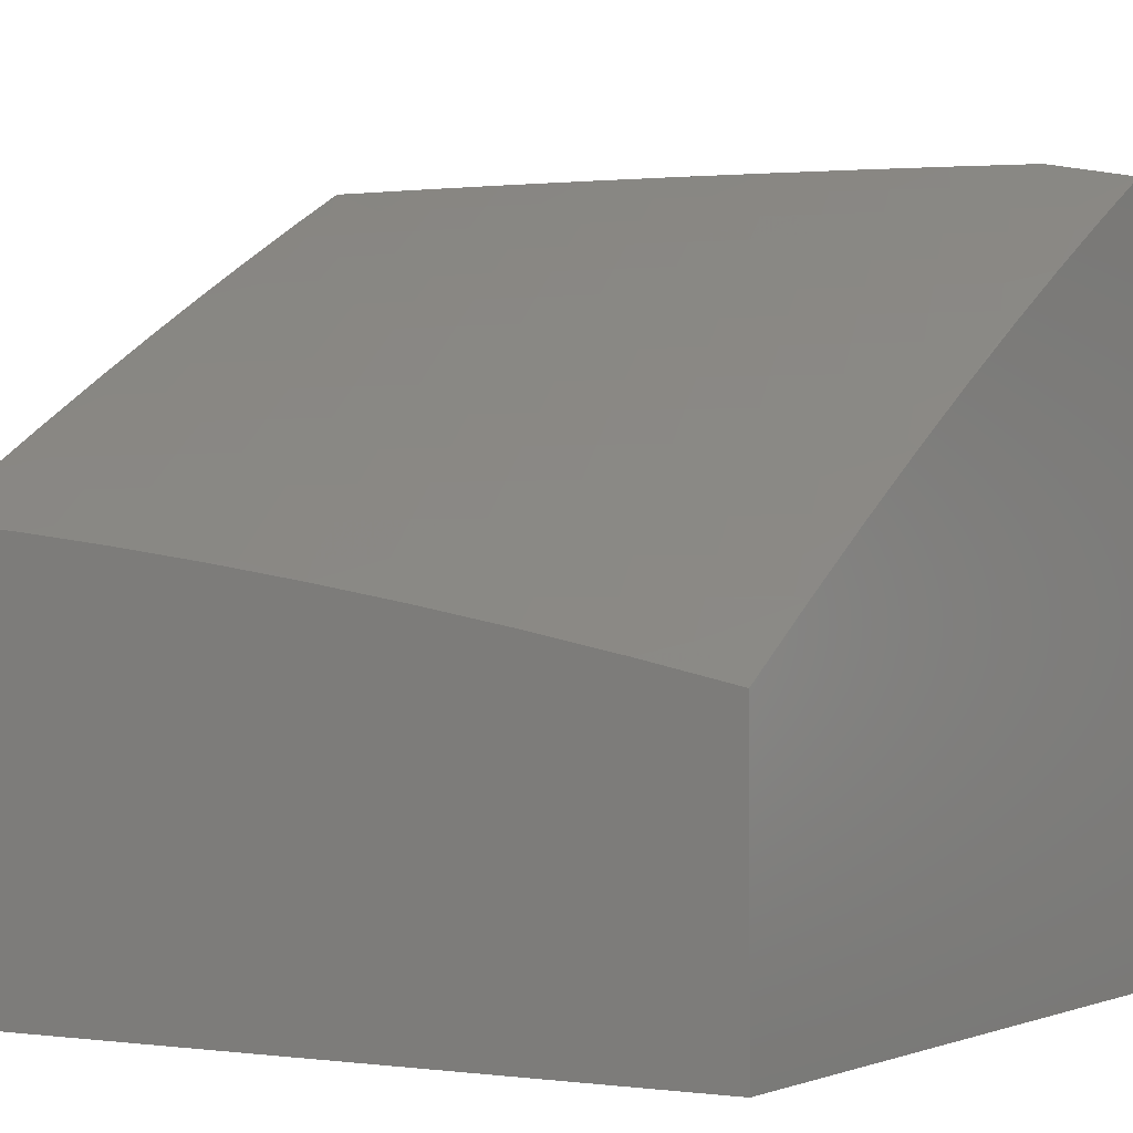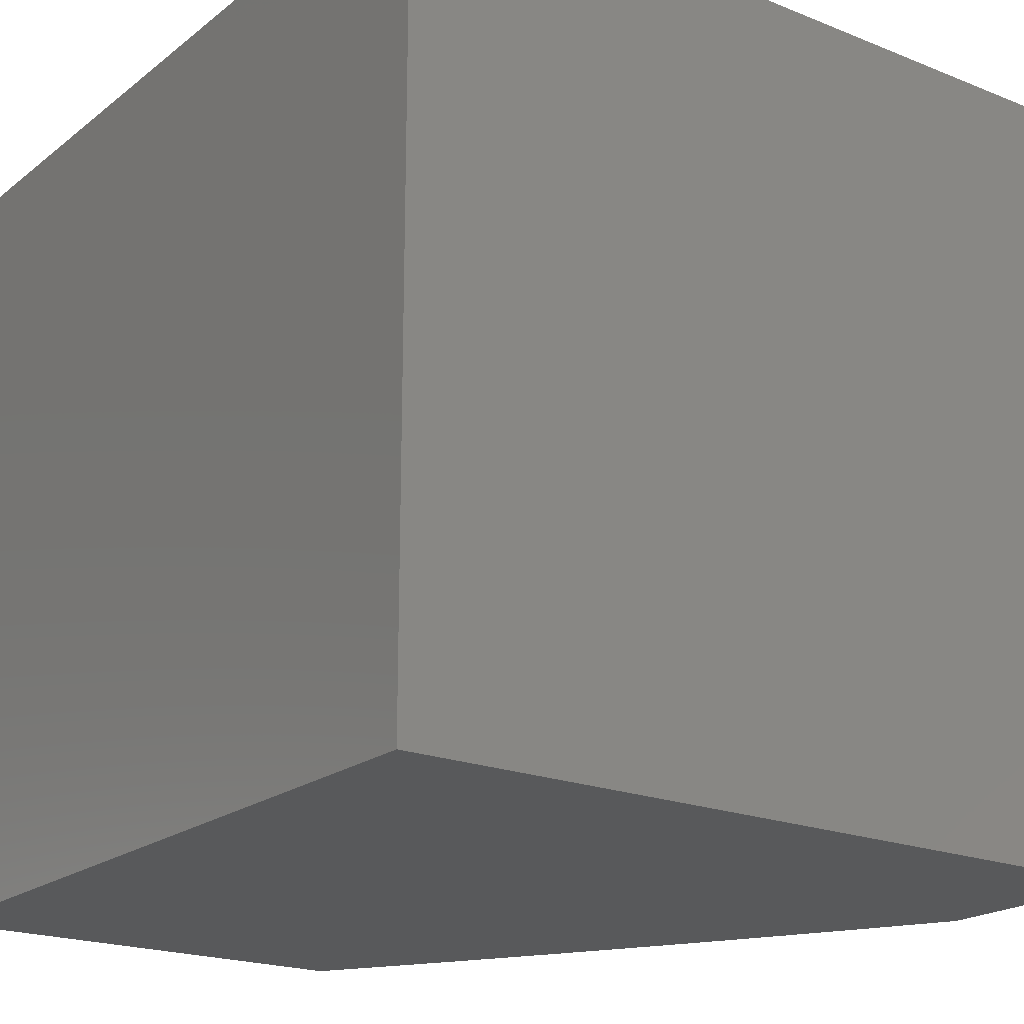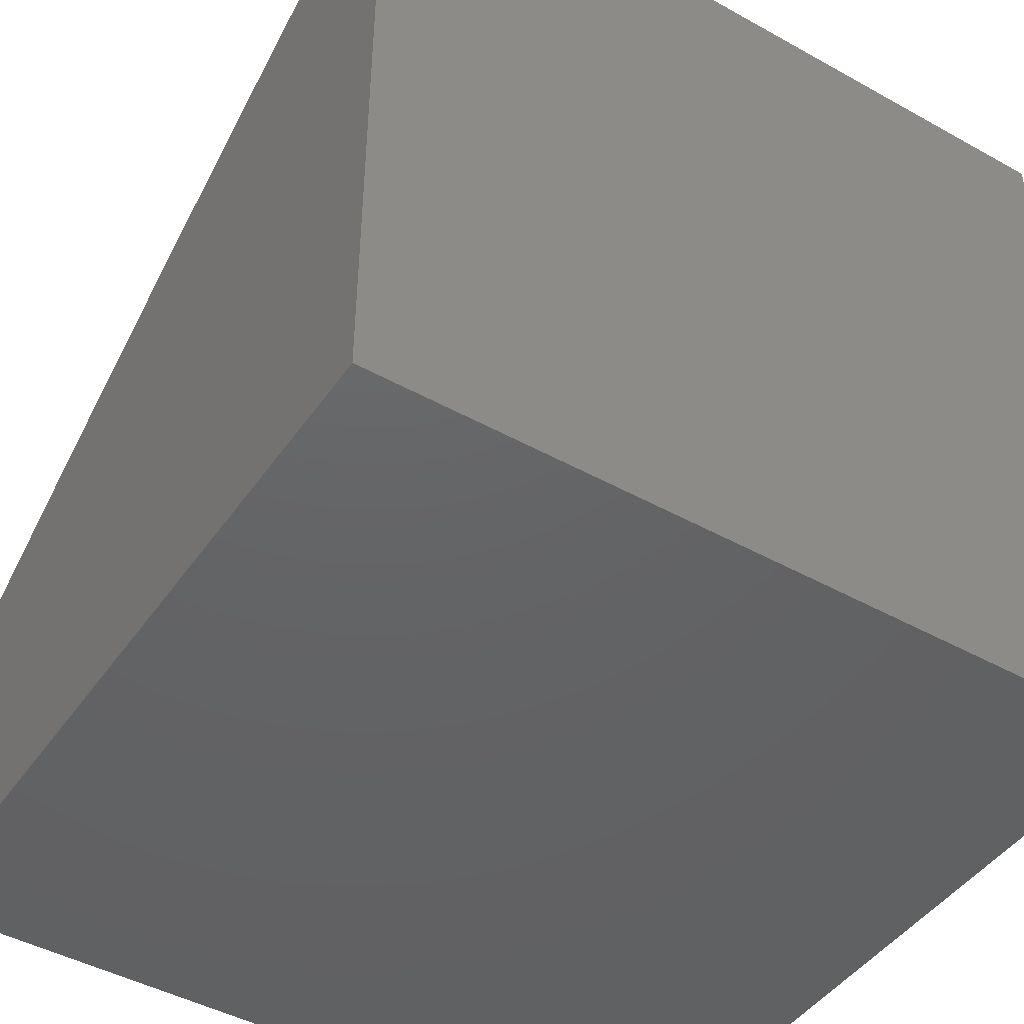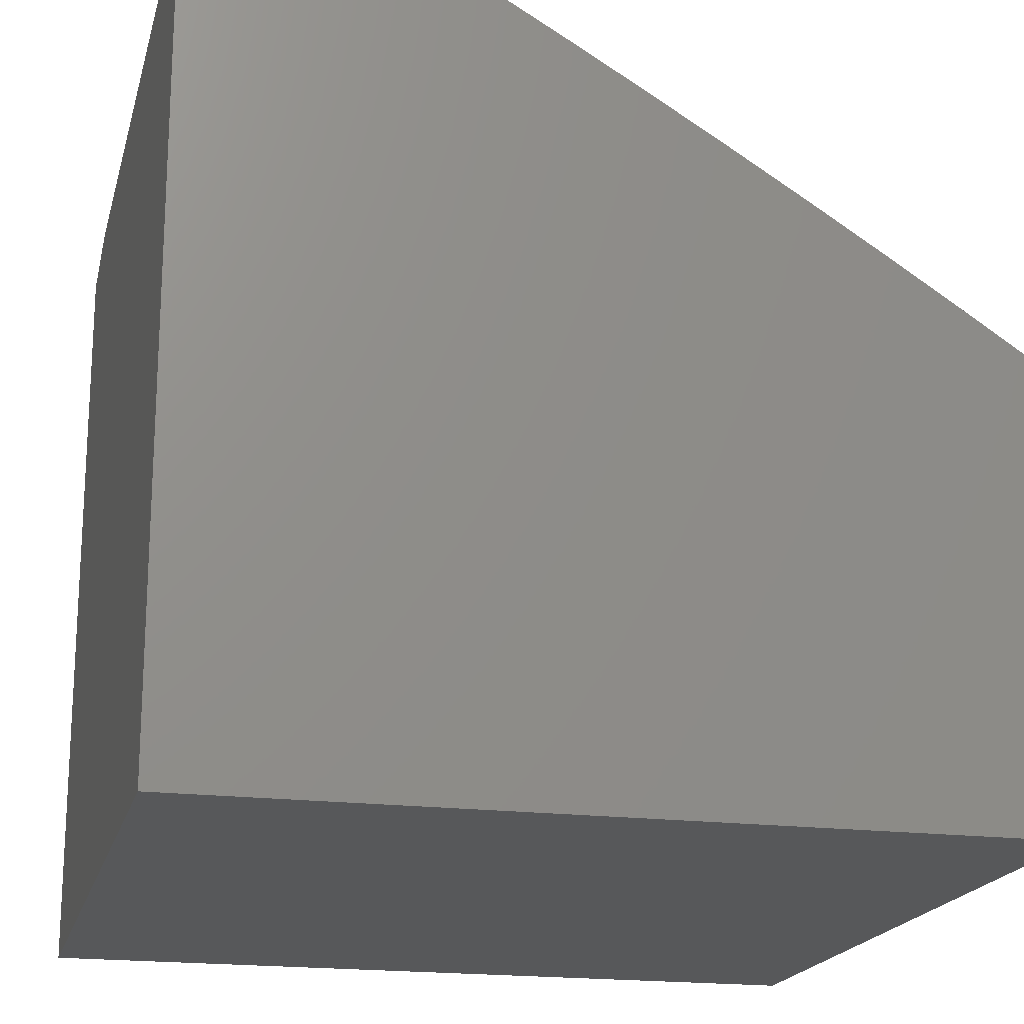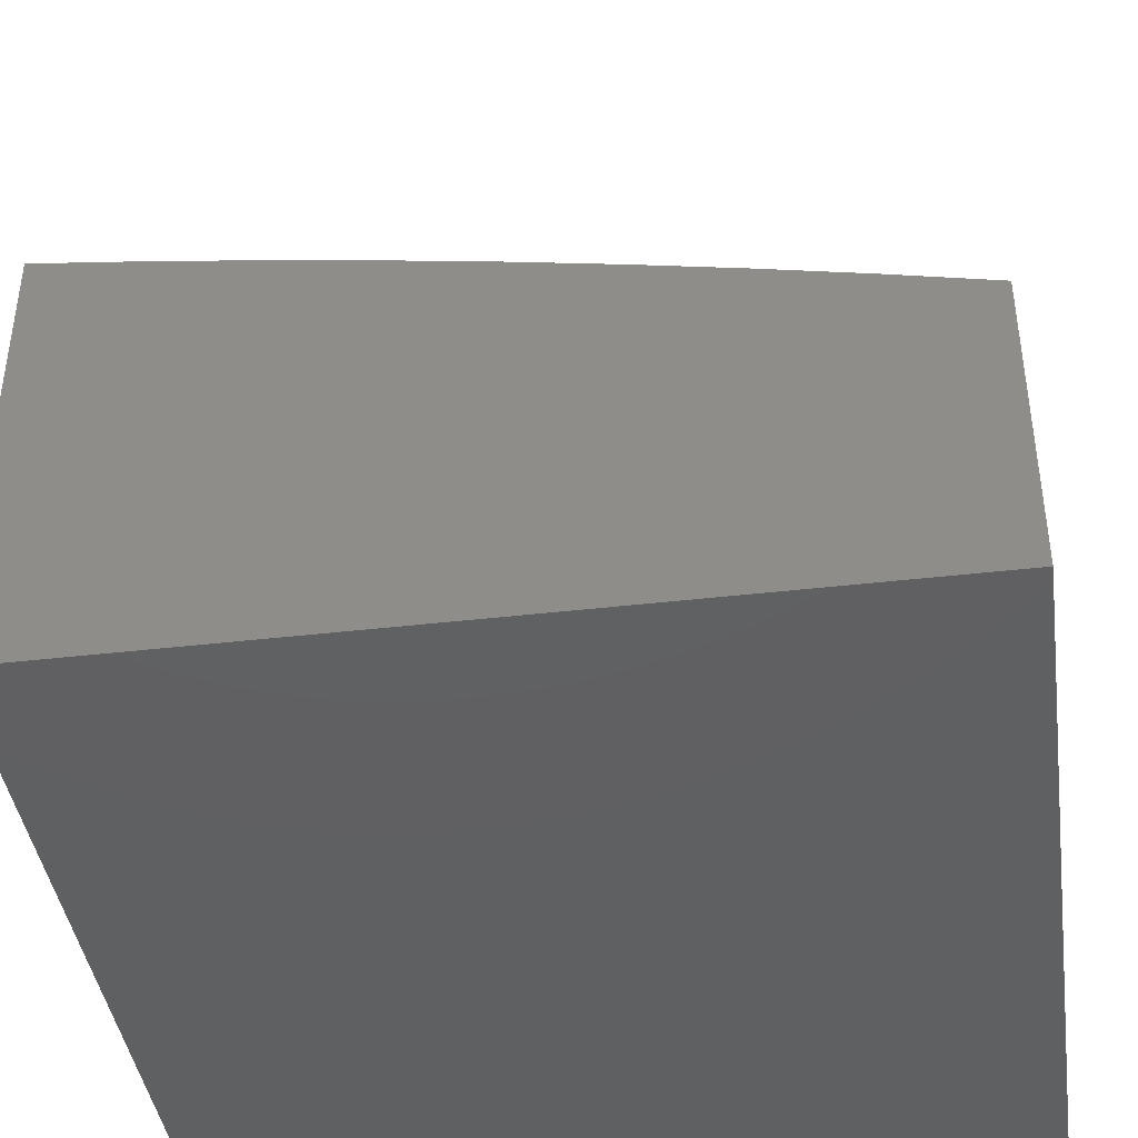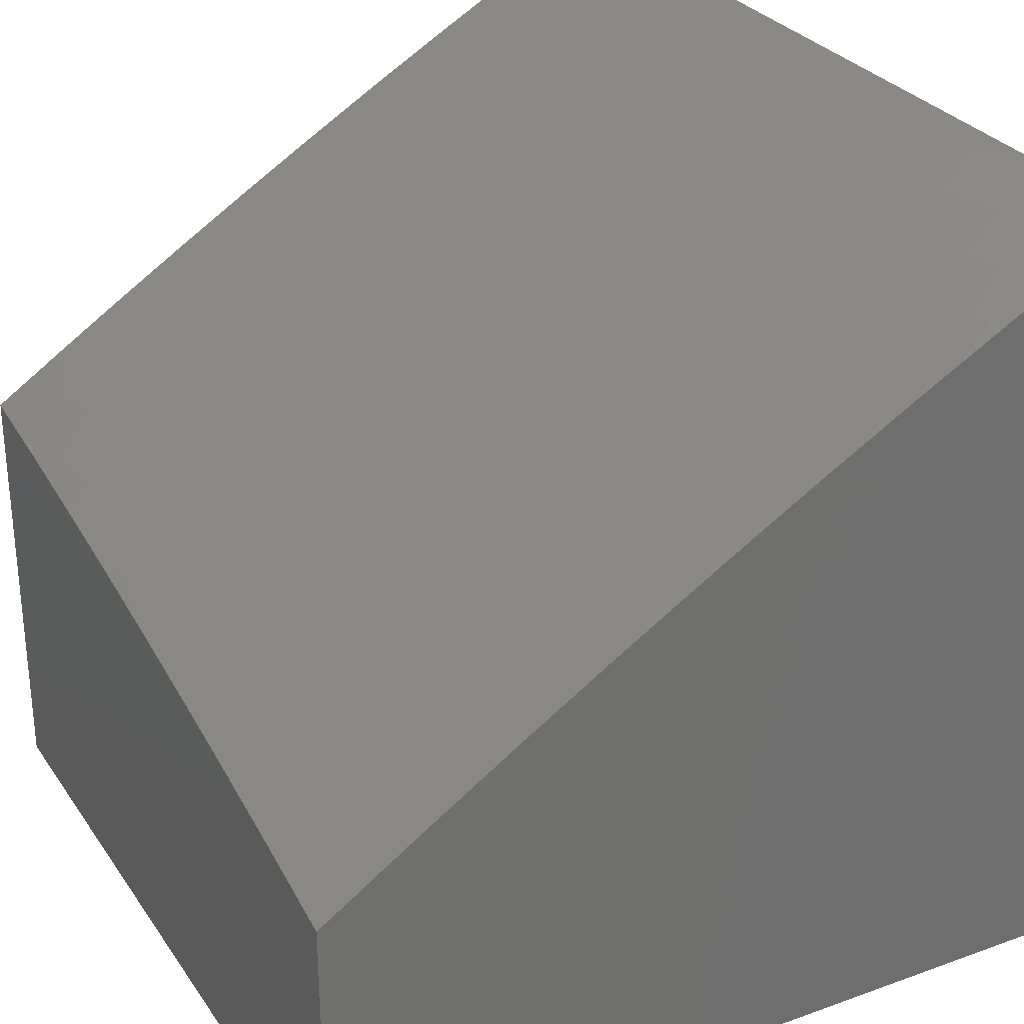
<metadata>
{"format":"stl","ext":"stl","renderer":"f3d","projection":"perspective","resolution":1024,"background":"white","views":[{"elev":-1.8,"azim":121.5,"up":"+Z"},{"elev":-20.4,"azim":-126.1,"up":"+Y"},{"elev":-45.4,"azim":-122.7,"up":"+Z"},{"elev":-19.1,"azim":-13.6,"up":"+Z"},{"elev":-41.7,"azim":98.0,"up":"+Z"},{"elev":29.4,"azim":152.1,"up":"+Z"}]}
</metadata>
<code>
# stl→obj: 213 verts, 422 faces
v 5.041 1.77 10
v 5.071 1.868 9.964
v 5 1.877 10
v 5.044 1.937 9.964
v 5 2 9.973
v 5.102 1.959 9.927
v 5.129 2 9.904
v 5.16 1.982 9.89
v 5.256 2 9.832
v 5.247 1.932 9.853
v 5.305 1.954 9.815
v 5.332 1.881 9.815
v 5.391 1.902 9.776
v 5.417 1.828 9.776
v 5.476 1.848 9.738
v 5.501 1.773 9.738
v 5.56 1.792 9.698
v 5.585 1.717 9.698
v 5.643 1.735 9.659
v 5.667 1.658 9.659
v 5.726 1.675 9.618
v 5.749 1.598 9.618
v 5.807 1.614 9.578
v 5.83 1.537 9.578
v 5.888 1.552 9.537
v 5.909 1.473 9.537
v 5.968 1.488 9.495
v 5.988 1.408 9.495
v 6 1.503 9.471
v 6 1.377 9.492
v 5.929 1.395 9.537
v 5.948 1.316 9.537
v 5.87 1.381 9.578
v 5.889 1.303 9.578
v 5.811 1.367 9.618
v 5.829 1.29 9.618
v 5.752 1.353 9.659
v 5.77 1.276 9.659
v 5.692 1.339 9.698
v 5.71 1.263 9.698
v 5.632 1.325 9.738
v 5.65 1.25 9.738
v 5.572 1.31 9.776
v 5.59 1.236 9.776
v 5.512 1.296 9.815
v 5.529 1.223 9.815
v 5.451 1.282 9.853
v 5.468 1.21 9.853
v 5.391 1.268 9.89
v 5.408 1.196 9.89
v 5.33 1.253 9.927
v 5.347 1.183 9.927
v 5.269 1.239 9.964
v 5.285 1.169 9.964
v 5.208 1.223 10
v 5.234 1.112 10
v 5.079 1.662 10
v 5.122 1.728 9.964
v 5.097 1.798 9.964
v 5.156 1.819 9.927
v 5.13 1.889 9.927
v 5.215 1.84 9.89
v 5.188 1.911 9.89
v 5.274 1.86 9.853
v 5.147 1.659 9.964
v 5.115 1.554 10
v 5.17 1.589 9.964
v 5.191 1.519 9.964
v 5.252 1.537 9.927
v 5.273 1.466 9.927
v 5.333 1.483 9.89
v 5.353 1.411 9.89
v 5.413 1.427 9.853
v 5.433 1.354 9.853
v 5.493 1.369 9.815
v 5.148 1.444 10
v 5.212 1.449 9.964
v 5.293 1.395 9.927
v 5.372 1.339 9.89
v 5.232 1.379 9.964
v 5.179 1.334 10
v 5.251 1.309 9.964
v 5.301 1.099 9.964
v 5.258 1 10
v 5.316 1.03 9.964
v 5.352 1 9.946
v 5.377 1.041 9.927
v 5.447 1 9.892
v 5.439 1.053 9.89
v 5.5 1.065 9.853
v 5.424 1.125 9.89
v 5.485 1.137 9.853
v 5.54 1 9.836
v 5.561 1.077 9.815
v 5.545 1.15 9.815
v 5.575 1.004 9.815
v 5.633 1 9.78
v 5.636 1.015 9.776
v 5.697 1.026 9.738
v 5.622 1.089 9.776
v 5.682 1.101 9.738
v 5.606 1.163 9.776
v 5.667 1.175 9.738
v 5.726 1 9.722
v 5.757 1.037 9.698
v 5.743 1.112 9.698
v 5.727 1.188 9.698
v 5.818 1 9.664
v 5.818 1.048 9.659
v 5.803 1.124 9.659
v 5.787 1.2 9.659
v 5.878 1.059 9.618
v 5.909 1 9.605
v 5.938 1.069 9.578
v 6 1 9.545
v 5.998 1.08 9.537
v 6 1.126 9.529
v 5.982 1.159 9.537
v 6 1.252 9.512
v 5.966 1.237 9.537
v 5.947 1.567 9.495
v 6 1.628 9.448
v 5.924 1.647 9.495
v 5.982 1.663 9.453
v 5.9 1.726 9.495
v 5.958 1.743 9.453
v 5.875 1.806 9.495
v 5.933 1.824 9.453
v 5.849 1.885 9.495
v 5.907 1.904 9.453
v 5.822 1.965 9.495
v 5.879 1.984 9.453
v 5.879 2 9.45
v 5.964 1.922 9.411
v 5.99 1.841 9.411
v 6 1.876 9.397
v 6 1.752 9.423
v 6 2 9.368
v 5.756 2 9.53
v 5.765 1.945 9.537
v 5.792 1.867 9.537
v 5.818 1.788 9.537
v 5.842 1.709 9.537
v 5.866 1.631 9.537
v 5.707 1.926 9.578
v 5.633 2 9.608
v 5.65 1.906 9.618
v 5.622 1.983 9.618
v 5.564 1.963 9.659
v 5.508 2 9.684
v 5.507 1.943 9.698
v 5.421 1.996 9.738
v 5.449 1.922 9.738
v 5.363 1.975 9.776
v 5.383 2 9.759
v 5.182 1.748 9.927
v 5.206 1.678 9.927
v 5.229 1.607 9.927
v 5.241 1.768 9.89
v 5.265 1.697 9.89
v 5.289 1.626 9.89
v 5.311 1.554 9.89
v 5.3 1.788 9.853
v 5.325 1.716 9.853
v 5.349 1.644 9.853
v 5.371 1.572 9.853
v 5.393 1.499 9.853
v 5.359 1.808 9.815
v 5.384 1.735 9.815
v 5.408 1.662 9.815
v 5.431 1.589 9.815
v 5.453 1.516 9.815
v 5.473 1.443 9.815
v 5.443 1.754 9.776
v 5.526 1.698 9.738
v 5.608 1.641 9.698
v 5.69 1.582 9.659
v 5.771 1.521 9.618
v 5.851 1.459 9.578
v 5.534 1.867 9.698
v 5.592 1.887 9.659
v 5.618 1.811 9.659
v 5.676 1.829 9.618
v 5.734 1.848 9.578
v 5.76 1.77 9.578
v 5.467 1.68 9.776
v 5.49 1.606 9.776
v 5.512 1.532 9.776
v 5.533 1.458 9.776
v 5.553 1.384 9.776
v 5.702 1.752 9.618
v 5.549 1.624 9.738
v 5.631 1.565 9.698
v 5.712 1.505 9.659
v 5.791 1.444 9.618
v 5.572 1.549 9.738
v 5.593 1.474 9.738
v 5.613 1.399 9.738
v 5.784 1.692 9.578
v 5.652 1.49 9.698
v 5.732 1.429 9.659
v 5.312 1.324 9.927
v 5.673 1.414 9.698
v 5.362 1.112 9.927
v 5.847 1.213 9.618
v 5.863 1.136 9.618
v 5.906 1.225 9.578
v 5.923 1.147 9.578
v 6 2 9
v 6 1 9
v 5 1 9
v 5 1 10
v 5 2 9
f 1 2 3
f 3 2 4
f 3 4 5
f 5 4 6
f 5 6 7
f 7 6 8
f 7 8 9
f 9 8 10
f 9 10 11
f 11 10 12
f 11 12 13
f 13 12 14
f 13 14 15
f 15 14 16
f 15 16 17
f 17 16 18
f 17 18 19
f 19 18 20
f 19 20 21
f 21 20 22
f 21 22 23
f 23 22 24
f 23 24 25
f 25 24 26
f 25 26 27
f 27 26 28
f 27 28 29
f 29 28 30
f 30 28 31
f 30 31 32
f 32 31 33
f 32 33 34
f 34 33 35
f 34 35 36
f 36 35 37
f 36 37 38
f 38 37 39
f 38 39 40
f 40 39 41
f 40 41 42
f 42 41 43
f 42 43 44
f 44 43 45
f 44 45 46
f 46 45 47
f 46 47 48
f 48 47 49
f 48 49 50
f 50 49 51
f 50 51 52
f 52 51 53
f 52 53 54
f 54 53 55
f 54 55 56
f 57 58 1
f 1 58 59
f 1 59 2
f 2 59 60
f 2 60 61
f 61 60 62
f 61 62 63
f 63 62 64
f 63 64 10
f 10 64 12
f 58 57 65
f 65 57 66
f 65 66 67
f 67 66 68
f 67 68 69
f 69 68 70
f 69 70 71
f 71 70 72
f 71 72 73
f 73 72 74
f 73 74 75
f 75 74 45
f 75 45 43
f 66 76 68
f 68 76 77
f 68 77 70
f 70 77 78
f 70 78 72
f 72 78 79
f 72 79 74
f 74 79 47
f 74 47 45
f 77 76 80
f 80 76 81
f 80 81 82
f 82 81 55
f 82 55 53
f 54 56 83
f 83 56 84
f 83 84 85
f 85 84 86
f 85 86 87
f 87 86 88
f 87 88 89
f 89 88 90
f 89 90 91
f 91 90 92
f 91 92 50
f 50 92 48
f 88 93 90
f 90 93 94
f 90 94 92
f 92 94 95
f 92 95 48
f 48 95 46
f 94 93 96
f 96 93 97
f 96 97 98
f 98 97 99
f 98 99 100
f 100 99 101
f 100 101 102
f 102 101 103
f 102 103 44
f 44 103 42
f 97 104 99
f 99 104 105
f 99 105 101
f 101 105 106
f 101 106 103
f 103 106 107
f 103 107 42
f 42 107 40
f 104 108 105
f 105 108 109
f 105 109 106
f 106 109 110
f 106 110 107
f 107 110 111
f 107 111 40
f 40 111 38
f 109 108 112
f 112 108 113
f 112 113 114
f 114 113 115
f 114 115 116
f 116 115 117
f 116 117 118
f 118 117 119
f 118 119 120
f 120 119 32
f 120 32 34
f 119 30 32
f 27 29 121
f 121 29 122
f 121 122 123
f 123 122 124
f 123 124 125
f 125 124 126
f 125 126 127
f 127 126 128
f 127 128 129
f 129 128 130
f 129 130 131
f 131 130 132
f 131 132 133
f 133 132 130
f 133 130 134
f 134 130 135
f 134 135 136
f 136 135 137
f 137 135 128
f 137 128 126
f 122 137 124
f 124 137 126
f 136 138 134
f 134 138 133
f 133 139 131
f 131 139 140
f 131 140 129
f 129 140 141
f 129 141 127
f 127 141 142
f 127 142 125
f 125 142 143
f 125 143 123
f 123 143 144
f 123 144 121
f 121 144 25
f 121 25 27
f 140 139 145
f 145 139 146
f 145 146 147
f 147 146 148
f 147 148 149
f 149 148 150
f 149 150 151
f 151 150 152
f 151 152 153
f 153 152 154
f 153 154 13
f 13 154 11
f 146 150 148
f 150 155 152
f 152 155 154
f 155 9 154
f 154 9 11
f 6 4 61
f 61 4 2
f 8 6 63
f 63 6 61
f 63 10 8
f 60 59 156
f 156 59 58
f 156 58 157
f 157 58 65
f 157 65 158
f 158 65 67
f 158 67 69
f 62 60 159
f 159 60 156
f 159 156 160
f 160 156 157
f 160 157 161
f 161 157 158
f 161 158 162
f 162 158 69
f 162 69 71
f 64 62 163
f 163 62 159
f 163 159 164
f 164 159 160
f 164 160 165
f 165 160 161
f 165 161 166
f 166 161 162
f 166 162 167
f 167 162 71
f 167 71 73
f 12 64 168
f 168 64 163
f 168 163 169
f 169 163 164
f 169 164 170
f 170 164 165
f 170 165 171
f 171 165 166
f 171 166 172
f 172 166 167
f 172 167 173
f 173 167 73
f 173 73 75
f 12 168 14
f 14 168 174
f 14 174 16
f 16 174 175
f 16 175 18
f 18 175 176
f 18 176 20
f 20 176 177
f 20 177 22
f 22 177 178
f 22 178 24
f 24 178 179
f 24 179 26
f 26 179 31
f 26 31 28
f 174 168 169
f 153 13 15
f 151 153 180
f 180 153 15
f 180 15 17
f 149 151 181
f 181 151 180
f 181 180 182
f 182 180 17
f 182 17 19
f 149 181 147
f 147 181 183
f 147 183 184
f 184 183 185
f 184 185 142
f 142 185 143
f 183 181 182
f 141 140 145
f 141 145 184
f 184 145 147
f 174 169 186
f 186 169 170
f 186 170 187
f 187 170 171
f 187 171 188
f 188 171 172
f 188 172 189
f 189 172 173
f 189 173 190
f 190 173 75
f 190 75 43
f 183 182 191
f 191 182 19
f 191 19 21
f 142 141 184
f 135 130 128
f 187 192 186
f 186 192 175
f 186 175 174
f 175 192 176
f 176 192 193
f 176 193 177
f 177 193 194
f 177 194 178
f 178 194 195
f 178 195 179
f 179 195 33
f 179 33 31
f 192 187 196
f 196 187 188
f 196 188 197
f 197 188 189
f 197 189 198
f 198 189 190
f 198 190 41
f 41 190 43
f 21 199 191
f 191 199 185
f 191 185 183
f 144 143 199
f 199 143 185
f 144 199 23
f 23 199 21
f 192 196 193
f 193 196 200
f 193 200 194
f 194 200 201
f 194 201 195
f 195 201 35
f 195 35 33
f 200 196 197
f 25 144 23
f 82 202 80
f 80 202 78
f 80 78 77
f 78 202 79
f 79 202 49
f 79 49 47
f 53 51 82
f 82 51 202
f 51 49 202
f 200 197 203
f 203 197 198
f 203 198 39
f 39 198 41
f 200 203 201
f 201 203 37
f 201 37 35
f 37 203 39
f 91 50 52
f 52 54 204
f 204 54 83
f 204 83 87
f 87 83 85
f 102 44 46
f 102 46 95
f 36 38 205
f 205 38 111
f 205 111 206
f 206 111 110
f 206 110 112
f 112 110 109
f 34 36 207
f 207 36 205
f 207 205 208
f 208 205 206
f 208 206 114
f 114 206 112
f 89 91 204
f 204 91 52
f 89 204 87
f 100 102 95
f 100 95 94
f 118 120 207
f 207 120 34
f 118 207 208
f 114 116 208
f 208 116 118
f 96 98 94
f 94 98 100
f 138 136 209
f 209 136 137
f 209 137 210
f 210 137 122
f 210 122 29
f 29 30 210
f 210 30 119
f 210 119 117
f 117 115 210
f 115 113 210
f 210 113 108
f 210 108 211
f 211 108 104
f 211 104 97
f 97 93 211
f 211 93 88
f 211 88 86
f 84 212 86
f 86 212 211
f 84 56 212
f 212 56 55
f 212 55 81
f 81 76 212
f 212 76 66
f 212 66 57
f 57 1 212
f 212 1 3
f 210 211 209
f 209 211 213
f 5 213 3
f 3 213 211
f 3 211 212
f 5 7 213
f 213 7 9
f 213 9 155
f 155 150 213
f 213 150 146
f 213 146 139
f 213 139 209
f 209 139 133
f 209 133 138

</code>
